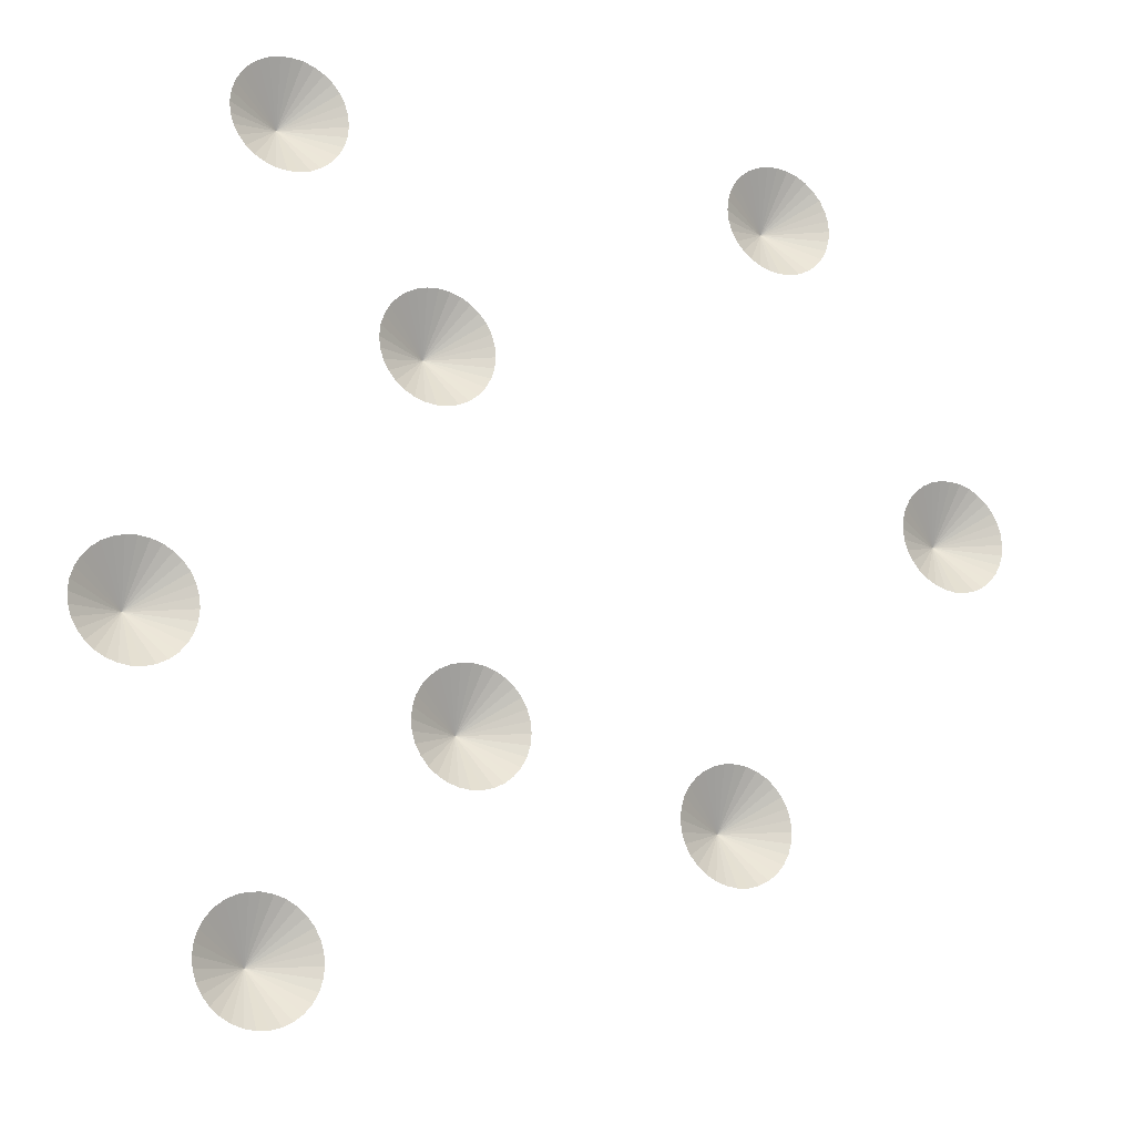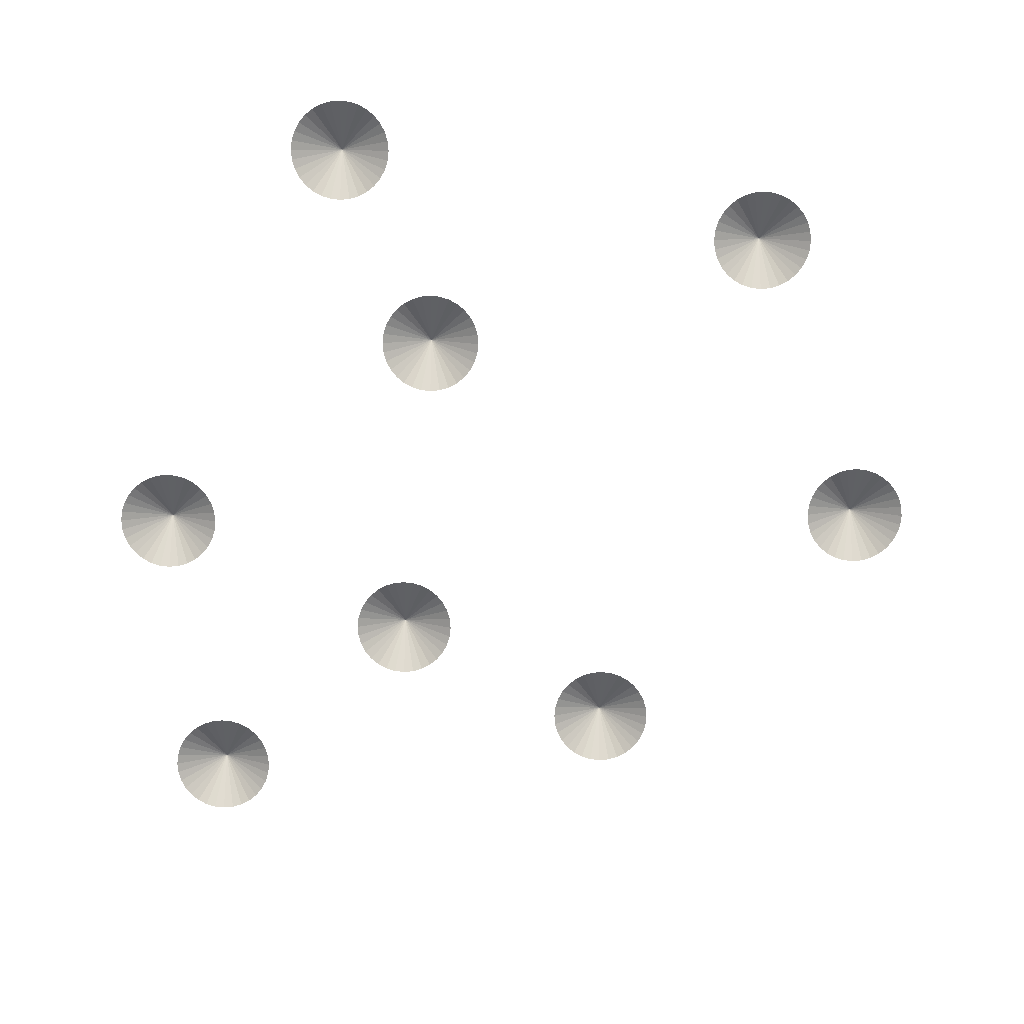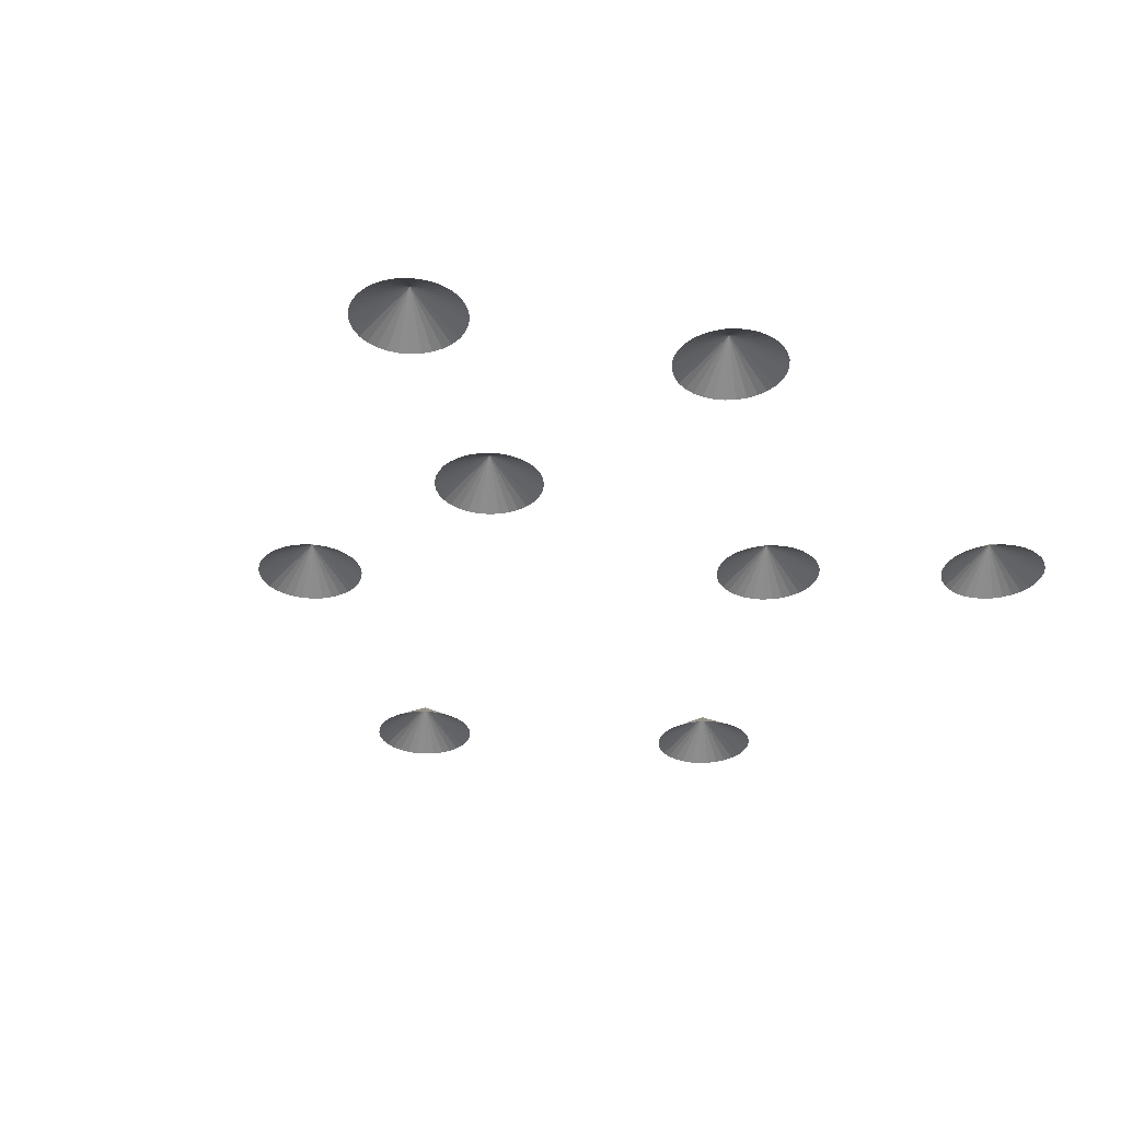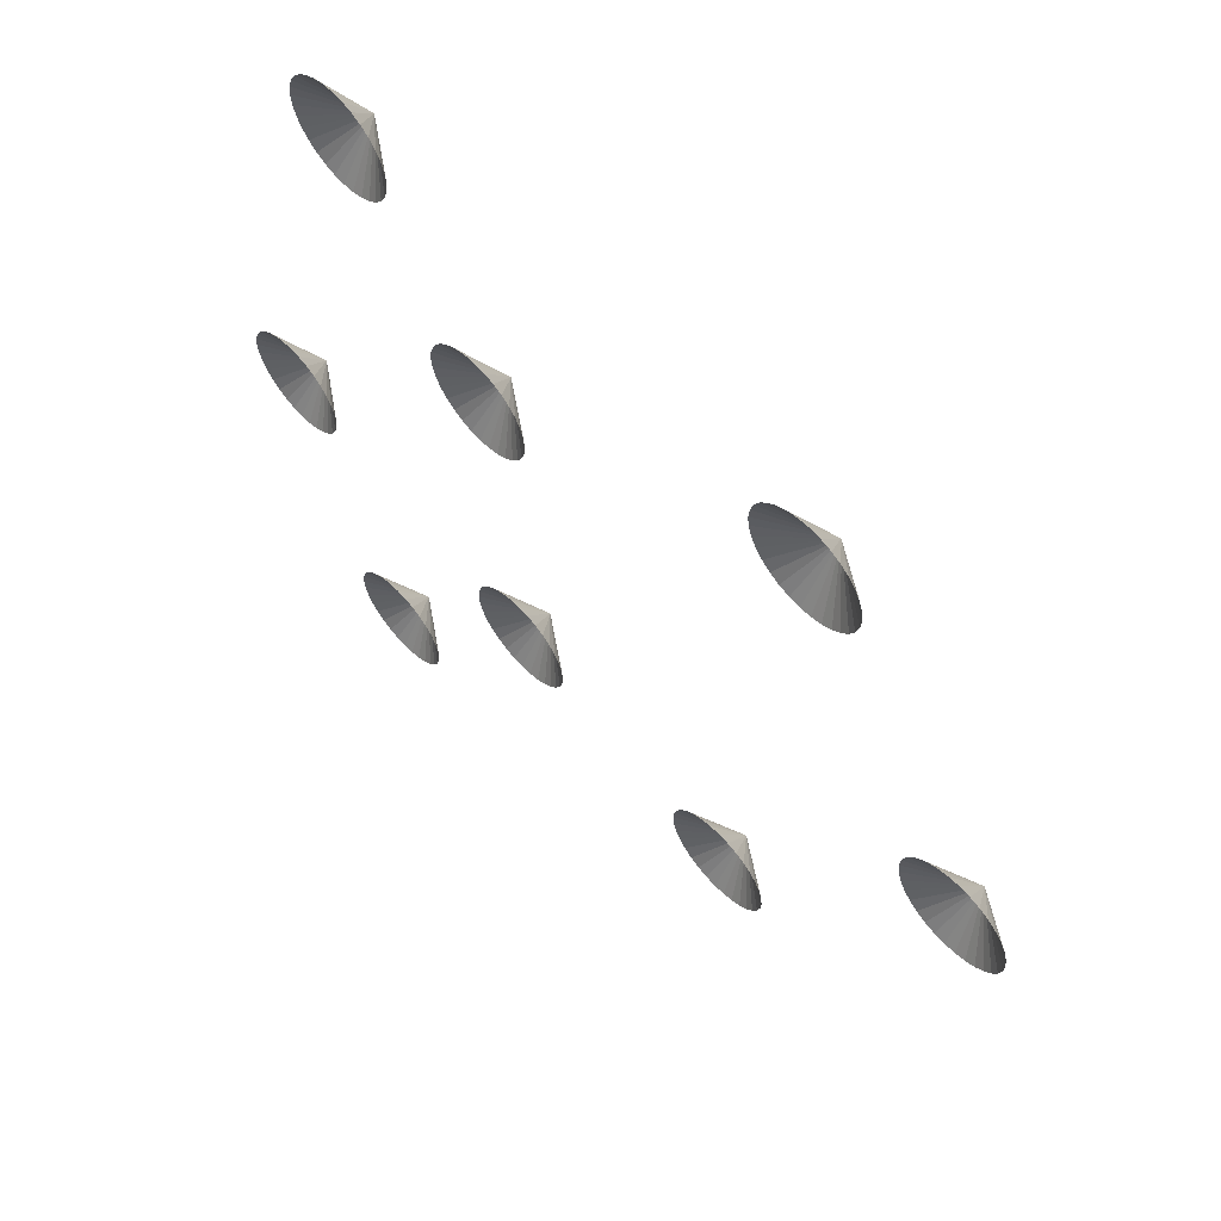
<metadata>
{"format":"obj","ext":"obj","renderer":"f3d","projection":"perspective","resolution":1024,"background":"white","views":[{"elev":-18.7,"azim":-25.6,"up":"+Z"},{"elev":-77.8,"azim":-11.9,"up":"+Y"},{"elev":-32.1,"azim":-126.1,"up":"+Y"},{"elev":61.6,"azim":47.5,"up":"+Z"}]}
</metadata>
<code>
o Cube.001_Cube.002
v 2.631 0.3934 -0.2592
v 2.686 0.3934 -0.2884
v 2.745 0.3934 -0.3064
v 2.807 0.3934 -0.3125
v 2.583 0.3934 -0.2199
v 2.544 0.3934 -0.172
v 2.515 0.3934 -0.1174
v 2.497 0.3934 -0.0581
v 2.491 0.3934 0.003548
v 2.497 0.3934 0.0652
v 2.515 0.3934 0.1245
v 2.544 0.3934 0.1791
v 2.583 0.3934 0.227
v 2.631 0.3934 0.2663
v 2.686 0.3934 0.2955
v 2.745 0.3934 0.3135
v 2.807 0.3934 0.3196
v 2.868 0.3934 0.3135
v 2.928 0.3934 0.2955
v 2.982 0.3934 0.2663
v 3.03 0.3934 0.227
v 3.07 0.3934 0.1791
v 3.099 0.3934 0.1245
v 3.117 0.3934 0.0652
v 3.123 0.3934 0.003548
v 3.117 0.3934 -0.0581
v 3.099 0.3934 -0.1174
v 3.07 0.3934 -0.172
v 3.03 0.3934 -0.2199
v 2.982 0.3934 -0.2592
v 2.928 0.3934 -0.2884
v 2.868 0.3934 -0.3064
v 2.807 0.5937 0.00203
v 1.6 0.3926 1.4
v 1.655 0.3926 1.371
v 1.714 0.3926 1.353
v 1.776 0.3926 1.346
v 1.552 0.3926 1.439
v 1.513 0.3926 1.487
v 1.484 0.3926 1.542
v 1.466 0.3926 1.601
v 1.46 0.3926 1.663
v 1.466 0.3926 1.724
v 1.484 0.3926 1.783
v 1.513 0.3926 1.838
v 1.552 0.3926 1.886
v 1.6 0.3926 1.925
v 1.655 0.3926 1.954
v 1.714 0.3926 1.972
v 1.776 0.3926 1.979
v 1.837 0.3926 1.972
v 1.897 0.3926 1.954
v 1.951 0.3926 1.925
v 1.999 0.3926 1.886
v 2.038 0.3926 1.838
v 2.068 0.3926 1.783
v 2.086 0.3926 1.724
v 2.092 0.3926 1.663
v 2.086 0.3926 1.601
v 2.068 0.3926 1.542
v 2.038 0.3926 1.487
v 1.999 0.3926 1.439
v 1.951 0.3926 1.4
v 1.897 0.3926 1.371
v 1.837 0.3926 1.353
v 1.776 0.5929 1.661
v -1.209 0.3926 1.4
v -1.155 0.3926 1.371
v -1.096 0.3926 1.353
v -1.034 0.3926 1.346
v -1.257 0.3926 1.439
v -1.297 0.3926 1.487
v -1.326 0.3926 1.542
v -1.344 0.3926 1.601
v -1.35 0.3926 1.663
v -1.344 0.3926 1.724
v -1.326 0.3926 1.783
v -1.297 0.3926 1.838
v -1.257 0.3926 1.886
v -1.209 0.3926 1.925
v -1.155 0.3926 1.954
v -1.096 0.3926 1.972
v -1.034 0.3926 1.979
v -0.9723 0.3926 1.972
v -0.913 0.3926 1.954
v -0.8583 0.3926 1.925
v -0.8105 0.3926 1.886
v -0.7711 0.3926 1.838
v -0.7419 0.3926 1.783
v -0.724 0.3926 1.724
v -0.7179 0.3926 1.663
v -0.724 0.3926 1.601
v -0.7419 0.3926 1.542
v -0.7712 0.3926 1.487
v -0.8105 0.3926 1.439
v -0.8583 0.3926 1.4
v -0.913 0.3926 1.371
v -0.9723 0.3926 1.353
v -1.034 0.5929 1.661
v 1.264 0.3934 -1.99
v 1.318 0.3934 -2.02
v 1.378 0.3934 -2.037
v 1.439 0.3934 -2.044
v 1.216 0.3934 -1.951
v 1.177 0.3934 -1.903
v 1.147 0.3934 -1.848
v 1.129 0.3934 -1.789
v 1.123 0.3934 -1.728
v 1.129 0.3934 -1.666
v 1.147 0.3934 -1.607
v 1.177 0.3934 -1.552
v 1.216 0.3934 -1.504
v 1.264 0.3934 -1.465
v 1.318 0.3934 -1.436
v 1.378 0.3934 -1.418
v 1.439 0.3934 -1.412
v 1.501 0.3934 -1.418
v 1.56 0.3934 -1.436
v 1.615 0.3934 -1.465
v 1.663 0.3934 -1.504
v 1.702 0.3934 -1.552
v 1.731 0.3934 -1.607
v 1.749 0.3934 -1.666
v 1.755 0.3934 -1.728
v 1.749 0.3934 -1.789
v 1.731 0.3934 -1.848
v 1.702 0.3934 -1.903
v 1.663 0.3934 -1.951
v 1.615 0.3934 -1.99
v 1.56 0.3934 -2.02
v 1.501 0.3934 -2.037
v 1.439 0.5937 -1.729
v -1.874 0.3934 -1.249
v -1.82 0.3934 -1.278
v -1.76 0.3934 -1.296
v -1.699 0.3934 -1.302
v -1.922 0.3934 -1.209
v -1.962 0.3934 -1.161
v -1.991 0.3934 -1.107
v -2.009 0.3934 -1.047
v -2.015 0.3934 -0.9858
v -2.009 0.3934 -0.9241
v -1.991 0.3934 -0.8648
v -1.962 0.3934 -0.8102
v -1.922 0.3934 -0.7623
v -1.874 0.3934 -0.723
v -1.82 0.3934 -0.6938
v -1.76 0.3934 -0.6758
v -1.699 0.3934 -0.6697
v -1.637 0.3934 -0.6758
v -1.578 0.3934 -0.6938
v -1.523 0.3934 -0.723
v -1.475 0.3934 -0.7623
v -1.436 0.3934 -0.8102
v -1.407 0.3934 -0.8648
v -1.389 0.3934 -0.9241
v -1.383 0.3934 -0.9858
v -1.389 0.3934 -1.047
v -1.407 0.3934 -1.107
v -1.436 0.3934 -1.161
v -1.475 0.3934 -1.209
v -1.523 0.3934 -1.249
v -1.578 0.3934 -1.278
v -1.637 0.3934 -1.296
v -1.699 0.5937 -0.9873
v -0.3868 0.3926 0.2902
v -0.3322 0.3926 0.261
v -0.2729 0.3926 0.243
v -0.2113 0.3926 0.2369
v -0.4347 0.3926 0.3295
v -0.474 0.3926 0.3773
v -0.5032 0.3926 0.432
v -0.5212 0.3926 0.4913
v -0.5273 0.3926 0.5529
v -0.5212 0.3926 0.6146
v -0.5032 0.3926 0.6739
v -0.474 0.3926 0.7285
v -0.4347 0.3926 0.7764
v -0.3868 0.3926 0.8157
v -0.3322 0.3926 0.8449
v -0.2729 0.3926 0.8629
v -0.2113 0.3926 0.8689
v -0.1496 0.3926 0.8629
v -0.09034 0.3926 0.8449
v -0.0357 0.3926 0.8157
v 0.01219 0.3926 0.7764
v 0.05149 0.3926 0.7285
v 0.08069 0.3926 0.6739
v 0.09867 0.3926 0.6146
v 0.1047 0.3926 0.5529
v 0.09867 0.3926 0.4913
v 0.08069 0.3926 0.432
v 0.05149 0.3926 0.3773
v 0.01219 0.3926 0.3295
v -0.0357 0.3926 0.2902
v -0.09034 0.3926 0.261
v -0.1496 0.3926 0.243
v -0.2113 0.5929 0.5514
v -0.1783 0.3934 -1.648
v -0.1237 0.3934 -1.677
v -0.0644 0.3934 -1.695
v -0.002743 0.3934 -1.701
v -0.2262 0.3934 -1.608
v -0.2655 0.3934 -1.56
v -0.2947 0.3934 -1.506
v -0.3127 0.3934 -1.446
v -0.3188 0.3934 -1.385
v -0.3127 0.3934 -1.323
v -0.2947 0.3934 -1.264
v -0.2655 0.3934 -1.209
v -0.2262 0.3934 -1.161
v -0.1783 0.3934 -1.122
v -0.1237 0.3934 -1.093
v -0.0644 0.3934 -1.075
v -0.002743 0.3934 -1.069
v 0.05891 0.3934 -1.075
v 0.1182 0.3934 -1.093
v 0.1728 0.3934 -1.122
v 0.2207 0.3934 -1.161
v 0.26 0.3934 -1.209
v 0.2892 0.3934 -1.264
v 0.3072 0.3934 -1.323
v 0.3133 0.3934 -1.385
v 0.3072 0.3934 -1.446
v 0.2892 0.3934 -1.506
v 0.26 0.3934 -1.56
v 0.2207 0.3934 -1.608
v 0.1728 0.3934 -1.648
v 0.1182 0.3934 -1.677
v 0.05891 0.3934 -1.695
v -0.002812 0.5937 -1.386
v -1.209 0.3926 -2.864
v -1.155 0.3926 -2.894
v -1.096 0.3926 -2.912
v -1.034 0.3926 -2.918
v -1.257 0.3926 -2.825
v -1.297 0.3926 -2.777
v -1.326 0.3926 -2.722
v -1.344 0.3926 -2.663
v -1.35 0.3926 -2.602
v -1.344 0.3926 -2.54
v -1.326 0.3926 -2.481
v -1.297 0.3926 -2.426
v -1.257 0.3926 -2.378
v -1.209 0.3926 -2.339
v -1.155 0.3926 -2.31
v -1.096 0.3926 -2.292
v -1.034 0.3926 -2.286
v -0.9723 0.3926 -2.292
v -0.913 0.3926 -2.31
v -0.8583 0.3926 -2.339
v -0.8105 0.3926 -2.378
v -0.7711 0.3926 -2.426
v -0.7419 0.3926 -2.481
v -0.724 0.3926 -2.54
v -0.7179 0.3926 -2.602
v -0.724 0.3926 -2.663
v -0.7419 0.3926 -2.722
v -0.7712 0.3926 -2.777
v -0.8105 0.3926 -2.825
v -0.8583 0.3926 -2.864
v -0.913 0.3926 -2.894
v -0.9723 0.3926 -2.912
v -1.034 0.5929 -2.603
f 3 33 2
f 2 33 1
f 1 33 5
f 5 33 6
f 6 33 7
f 7 33 8
f 8 33 9
f 9 33 10
f 10 33 11
f 11 33 12
f 12 33 13
f 13 33 14
f 14 33 15
f 15 33 16
f 16 33 17
f 17 33 18
f 18 33 19
f 19 33 20
f 32 33 31
f 32 33 4
f 31 33 30
f 29 30 33
f 28 29 33
f 27 28 33
f 26 27 33
f 25 26 33
f 24 25 33
f 23 24 33
f 22 23 33
f 22 33 21
f 20 21 33
f 33 3 4
f 36 66 35
f 35 66 34
f 34 66 38
f 38 66 39
f 39 66 40
f 40 66 41
f 41 66 42
f 42 66 43
f 43 66 44
f 44 66 45
f 45 66 46
f 46 66 47
f 47 66 48
f 48 66 49
f 49 66 50
f 50 66 51
f 51 66 52
f 52 66 53
f 65 66 64
f 65 66 37
f 64 66 63
f 62 63 66
f 61 62 66
f 60 61 66
f 59 60 66
f 58 59 66
f 57 58 66
f 56 57 66
f 55 56 66
f 55 66 54
f 53 54 66
f 66 36 37
f 69 99 68
f 68 99 67
f 67 99 71
f 71 99 72
f 72 99 73
f 73 99 74
f 74 99 75
f 75 99 76
f 76 99 77
f 77 99 78
f 78 99 79
f 79 99 80
f 80 99 81
f 81 99 82
f 82 99 83
f 83 99 84
f 84 99 85
f 85 99 86
f 98 99 97
f 98 99 70
f 97 99 96
f 95 96 99
f 94 95 99
f 93 94 99
f 92 93 99
f 91 92 99
f 90 91 99
f 89 90 99
f 88 89 99
f 88 99 87
f 86 87 99
f 99 69 70
f 102 132 101
f 101 132 100
f 100 132 104
f 104 132 105
f 105 132 106
f 106 132 107
f 107 132 108
f 108 132 109
f 109 132 110
f 110 132 111
f 111 132 112
f 112 132 113
f 113 132 114
f 114 132 115
f 115 132 116
f 116 132 117
f 117 132 118
f 118 132 119
f 131 132 130
f 131 132 103
f 130 132 129
f 128 129 132
f 127 128 132
f 126 127 132
f 125 126 132
f 124 125 132
f 123 124 132
f 122 123 132
f 121 122 132
f 121 132 120
f 119 120 132
f 132 102 103
f 135 165 134
f 134 165 133
f 133 165 137
f 137 165 138
f 138 165 139
f 139 165 140
f 140 165 141
f 141 165 142
f 142 165 143
f 143 165 144
f 144 165 145
f 145 165 146
f 146 165 147
f 147 165 148
f 148 165 149
f 149 165 150
f 150 165 151
f 151 165 152
f 164 165 163
f 164 165 136
f 163 165 162
f 161 162 165
f 160 161 165
f 159 160 165
f 158 159 165
f 157 158 165
f 156 157 165
f 155 156 165
f 154 155 165
f 154 165 153
f 152 153 165
f 165 135 136
f 168 198 167
f 167 198 166
f 166 198 170
f 170 198 171
f 171 198 172
f 172 198 173
f 173 198 174
f 174 198 175
f 175 198 176
f 176 198 177
f 177 198 178
f 178 198 179
f 179 198 180
f 180 198 181
f 181 198 182
f 182 198 183
f 183 198 184
f 184 198 185
f 197 198 196
f 197 198 169
f 196 198 195
f 194 195 198
f 193 194 198
f 192 193 198
f 191 192 198
f 190 191 198
f 189 190 198
f 188 189 198
f 187 188 198
f 187 198 186
f 185 186 198
f 198 168 169
f 201 231 200
f 200 231 199
f 199 231 203
f 203 231 204
f 204 231 205
f 205 231 206
f 206 231 207
f 207 231 208
f 208 231 209
f 209 231 210
f 210 231 211
f 211 231 212
f 212 231 213
f 213 231 214
f 214 231 215
f 215 231 216
f 216 231 217
f 217 231 218
f 230 231 229
f 230 231 202
f 229 231 228
f 227 228 231
f 226 227 231
f 225 226 231
f 224 225 231
f 223 224 231
f 222 223 231
f 221 222 231
f 220 221 231
f 220 231 219
f 218 219 231
f 231 201 202
f 234 264 233
f 233 264 232
f 232 264 236
f 236 264 237
f 237 264 238
f 238 264 239
f 239 264 240
f 240 264 241
f 241 264 242
f 242 264 243
f 243 264 244
f 244 264 245
f 245 264 246
f 246 264 247
f 247 264 248
f 248 264 249
f 249 264 250
f 250 264 251
f 263 264 262
f 263 264 235
f 262 264 261
f 260 261 264
f 259 260 264
f 258 259 264
f 257 258 264
f 256 257 264
f 255 256 264
f 254 255 264
f 253 254 264
f 253 264 252
f 251 252 264
f 264 234 235

</code>
